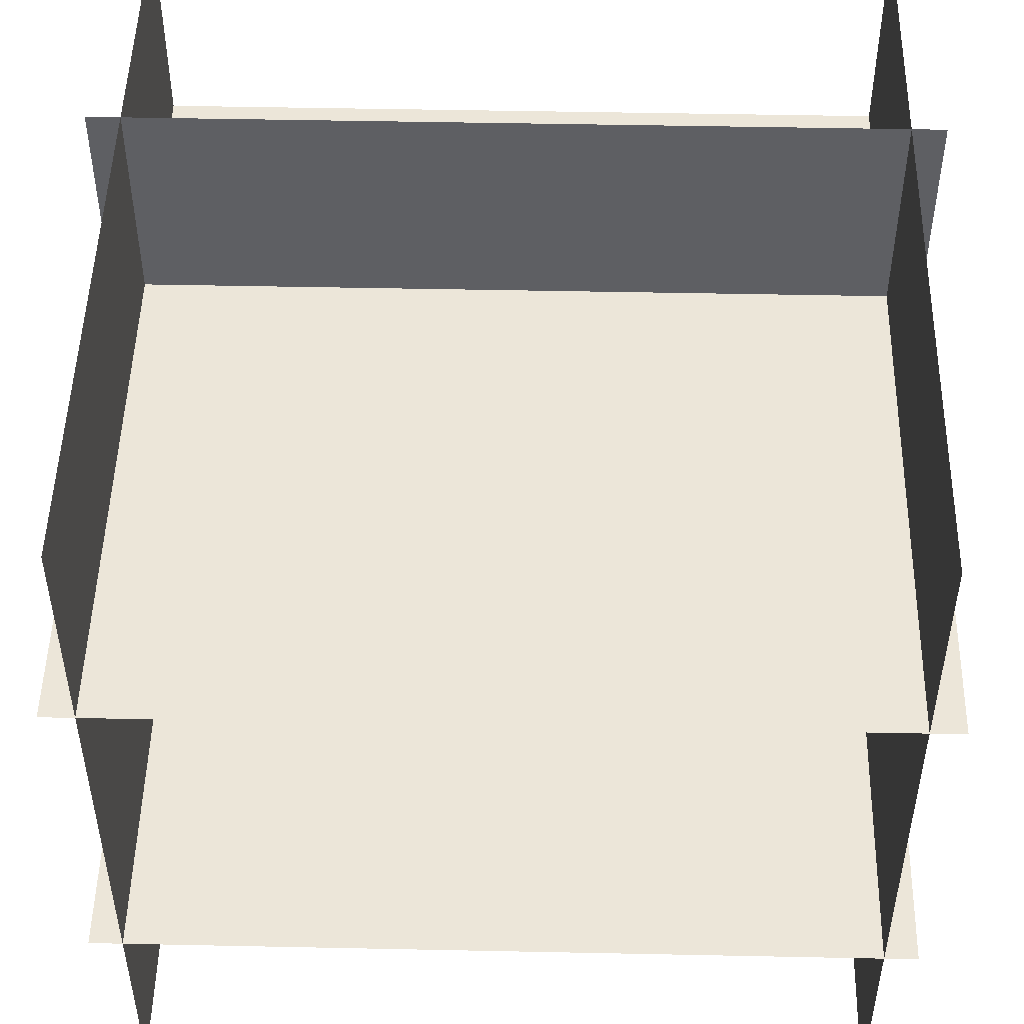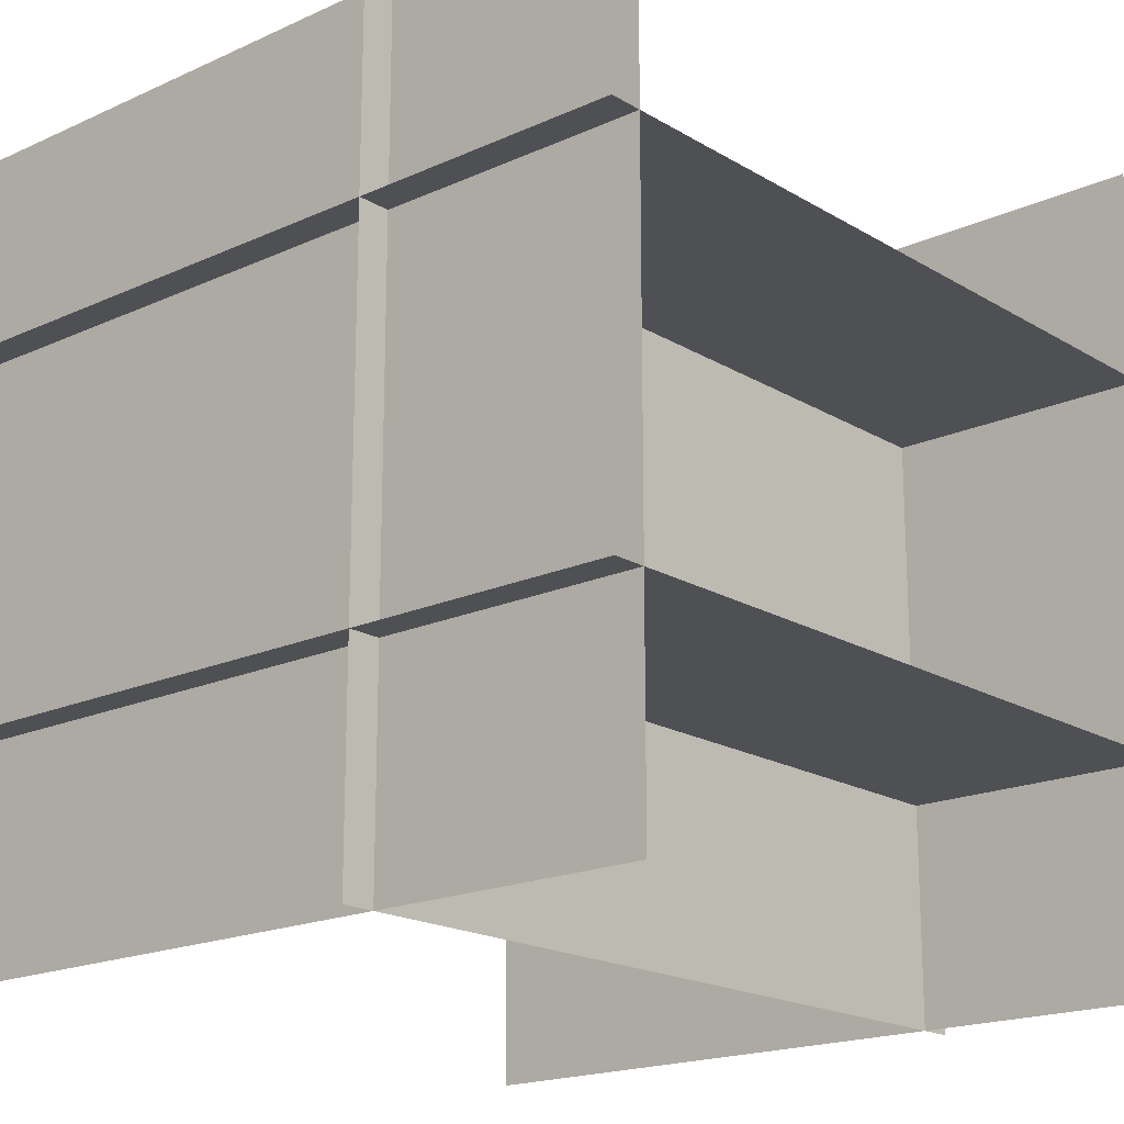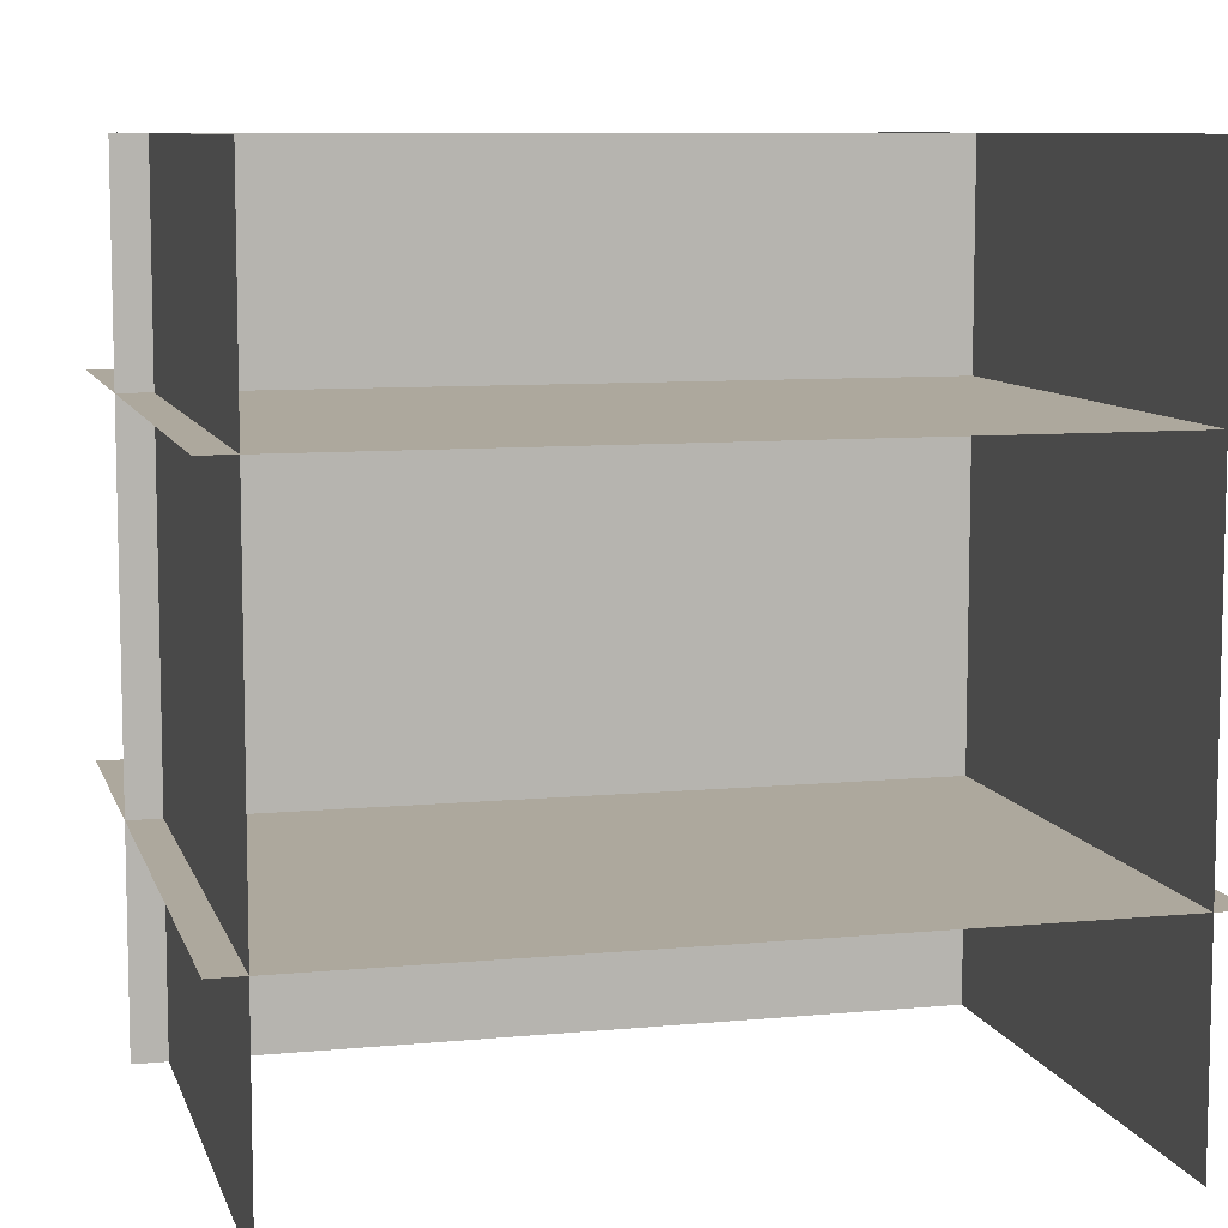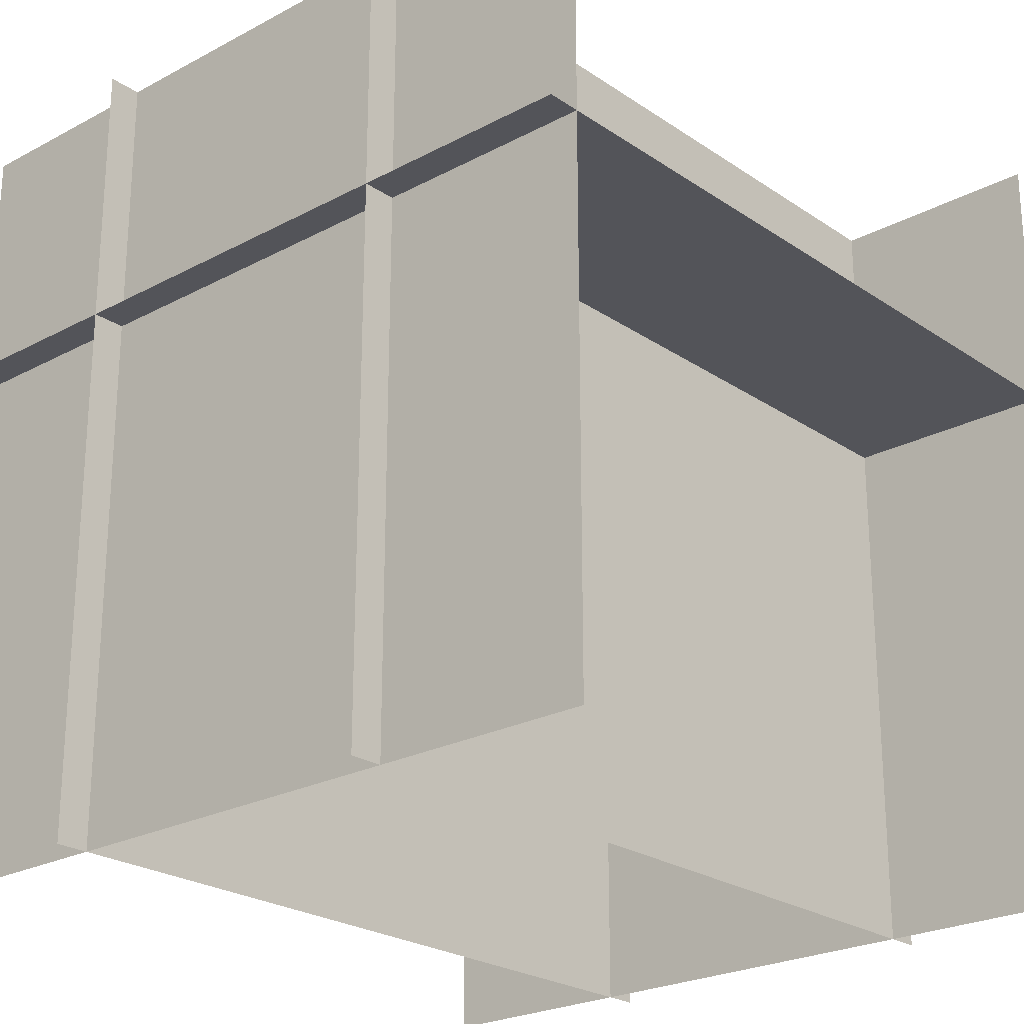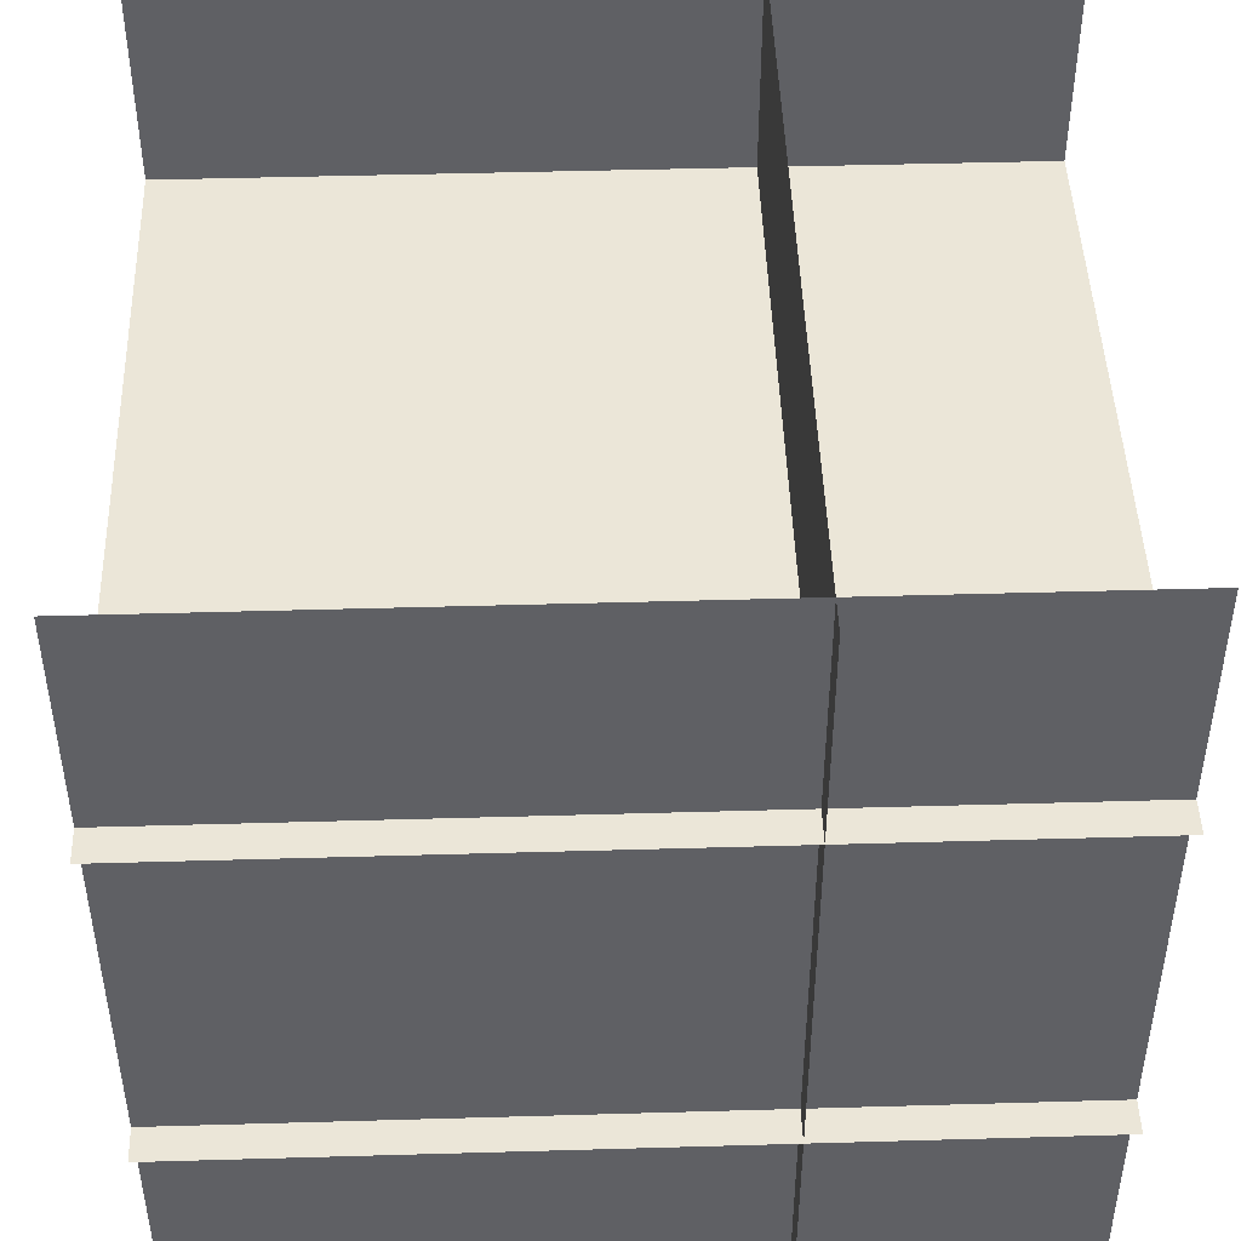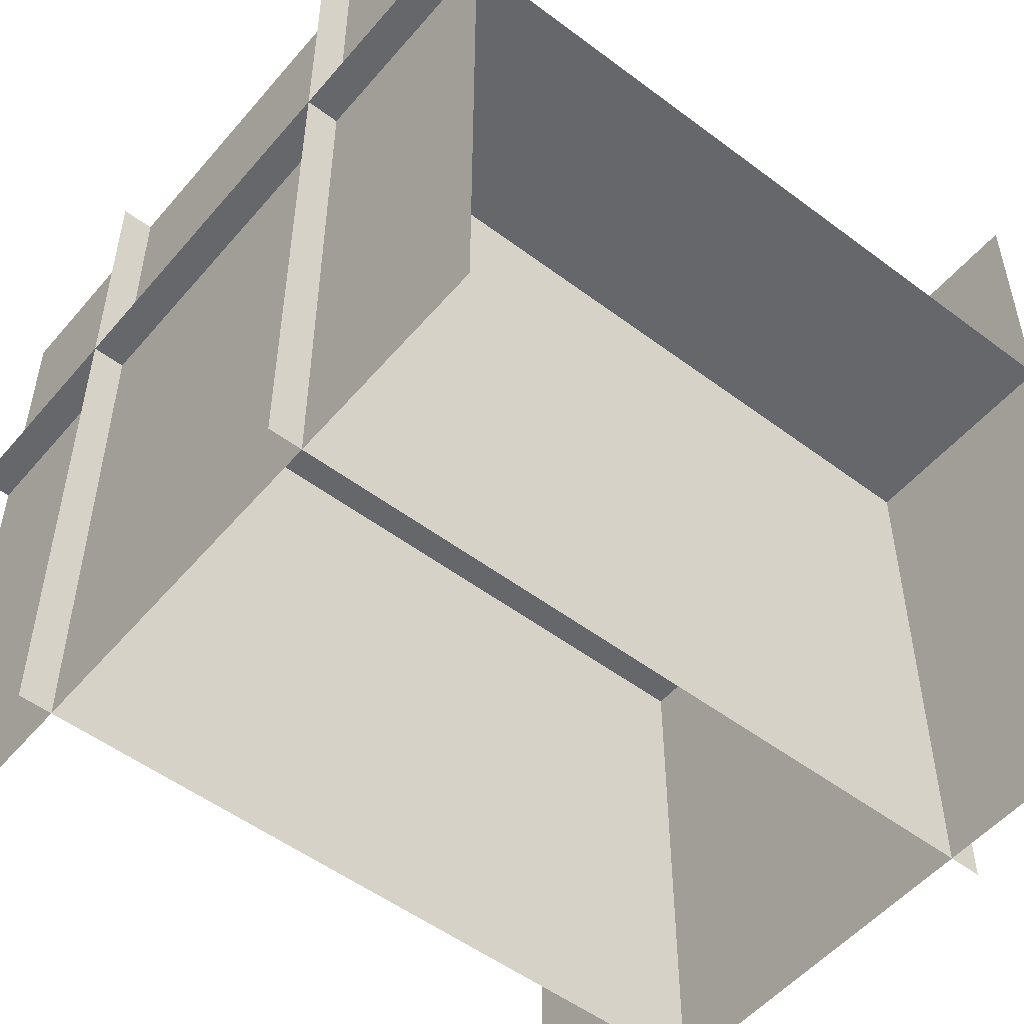
<metadata>
{"format":"obj","ext":"obj","renderer":"f3d","projection":"perspective","resolution":1024,"background":"white","views":[{"elev":49.3,"azim":1.3,"up":"+Z"},{"elev":-18.5,"azim":131.2,"up":"+Z"},{"elev":8.7,"azim":-14.4,"up":"+Z"},{"elev":-23.9,"azim":131.7,"up":"+Y"},{"elev":46.2,"azim":88.1,"up":"+Z"},{"elev":-52.2,"azim":140.9,"up":"+Y"}]}
</metadata>
<code>
o Plane-orthographic.005_Plane.008
v -3.659 -3.659 1.68
v 3.659 -3.659 1.68
v -3.659 3.659 1.68
v 3.659 3.659 1.68
f 1 2 4 3
o Plane-orthographic.004_Plane.005
v 3.659 -3.659 -1.68
v -3.659 -3.659 -1.68
v 3.659 3.659 -1.68
v -3.659 3.659 -1.68
f 5 6 8 7
o Plane-orthographic.003_Plane.004
v -3.355 -3.659 -3.659
v -3.355 -3.659 3.659
v -3.355 3.659 -3.659
v -3.355 3.659 3.659
f 9 10 12 11
o Plane-orthographic.002_Plane.003
v 3.355 -3.659 3.659
v 3.355 -3.659 -3.659
v 3.355 3.659 3.659
v 3.355 3.659 -3.659
f 13 14 16 15
o Plane-orthographic.001_Plane.002
v 3.659 1.2 3.659
v 3.659 1.2 -3.659
v -3.659 1.2 3.659
v -3.659 1.2 -3.659
f 17 18 20 19

</code>
